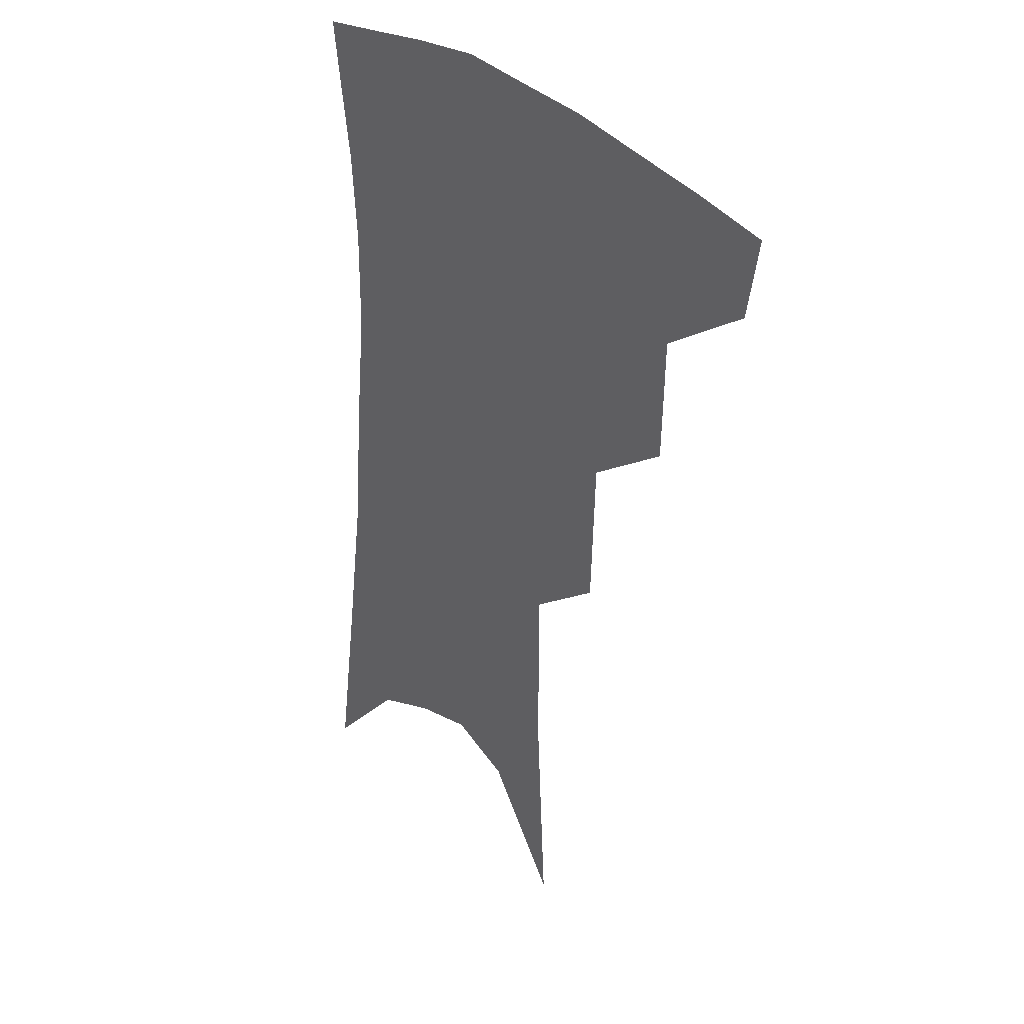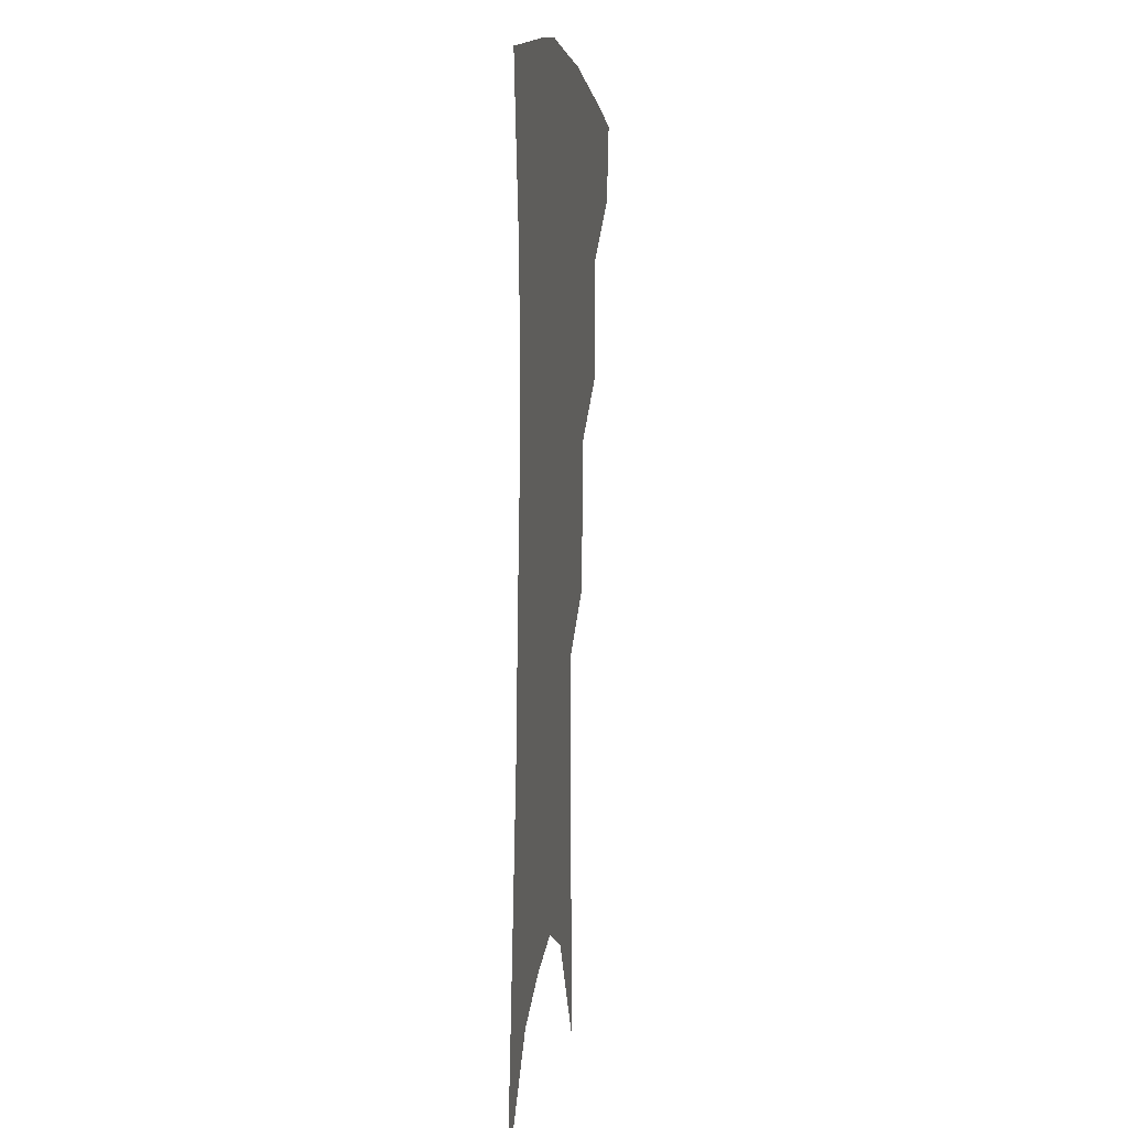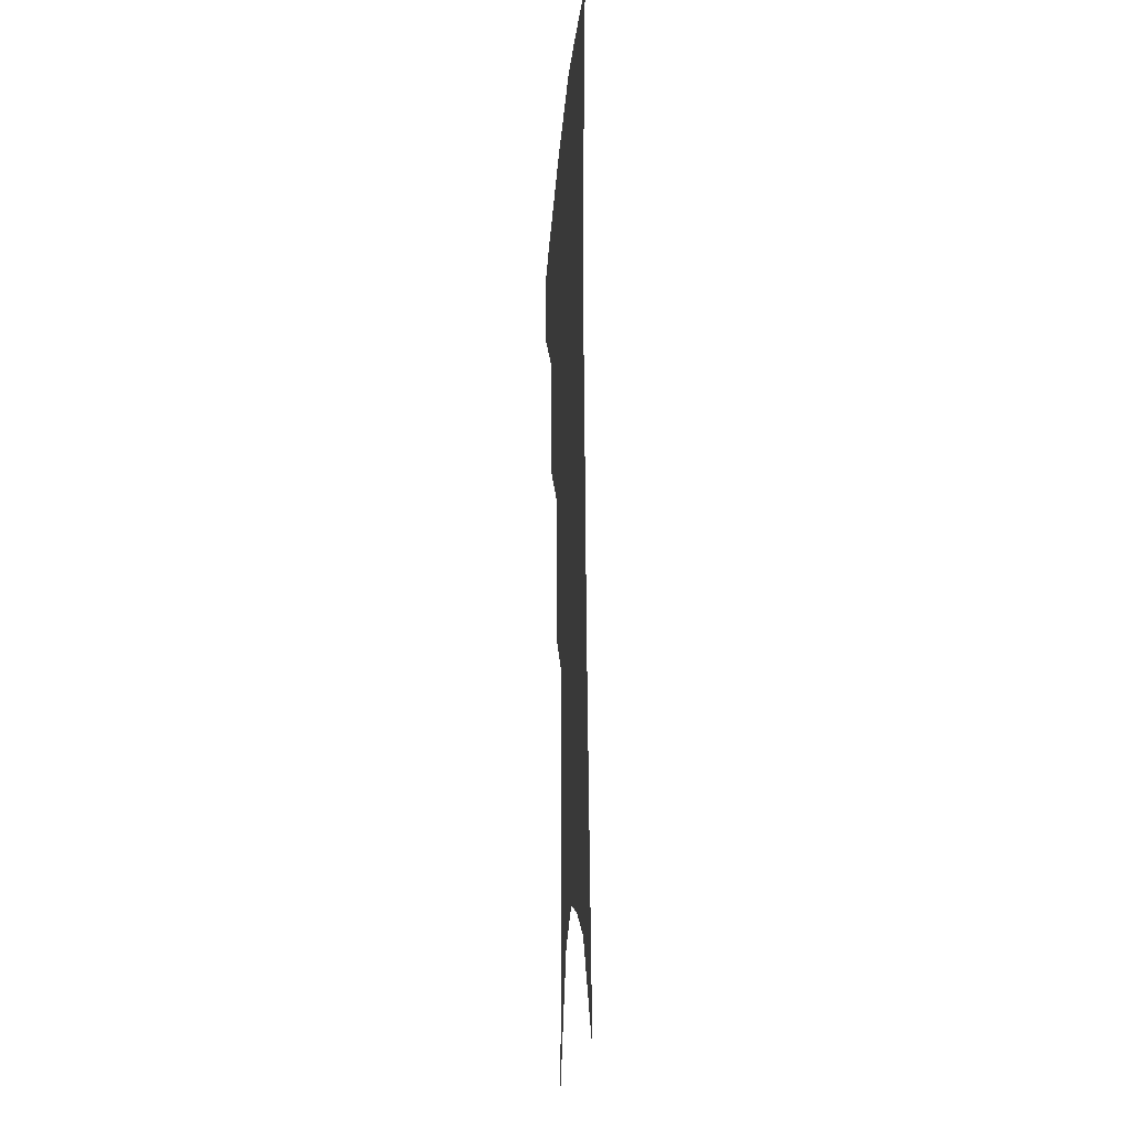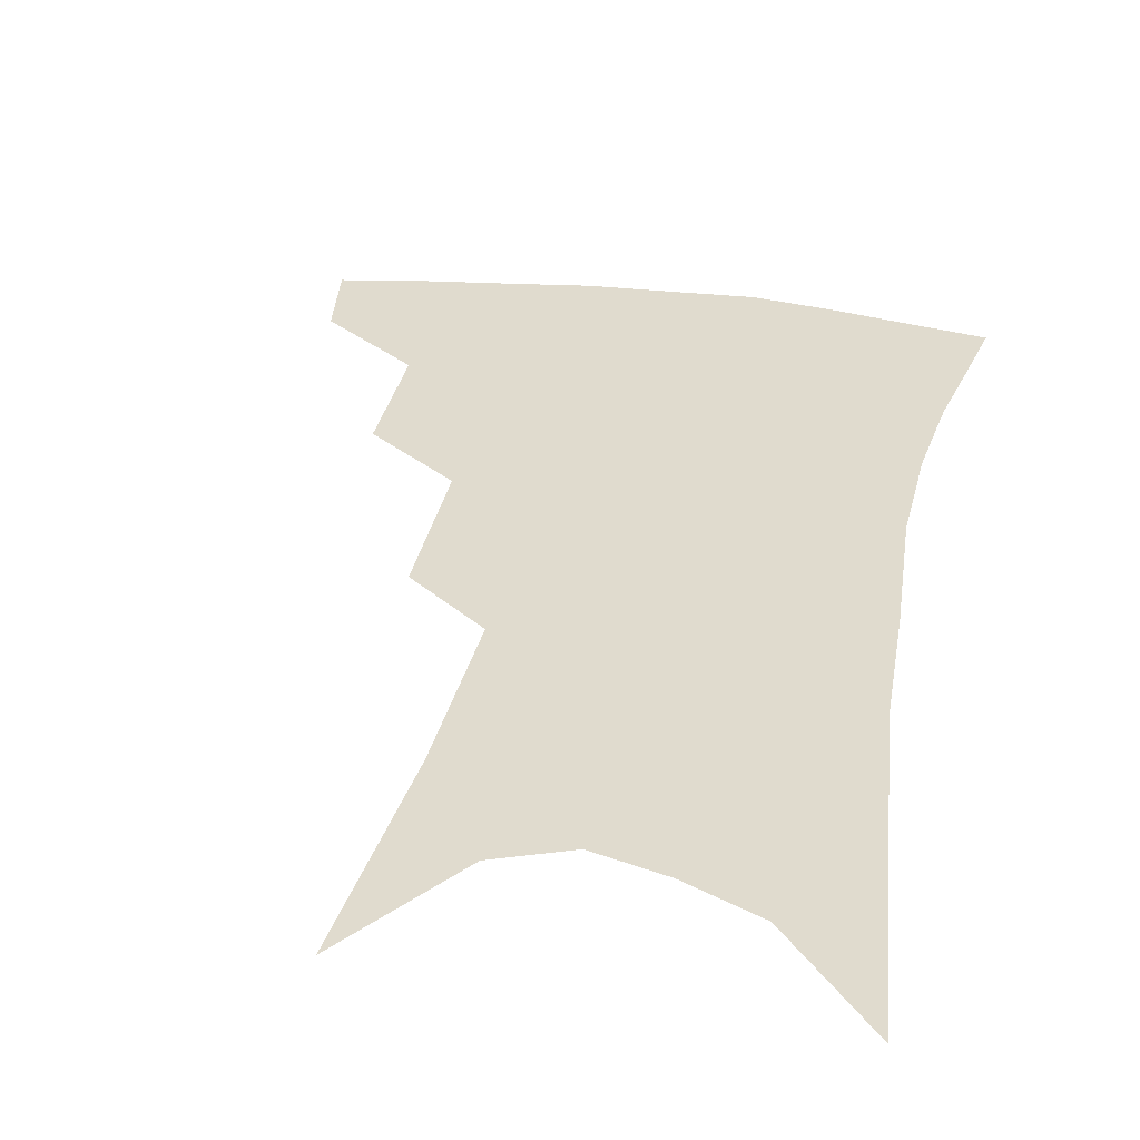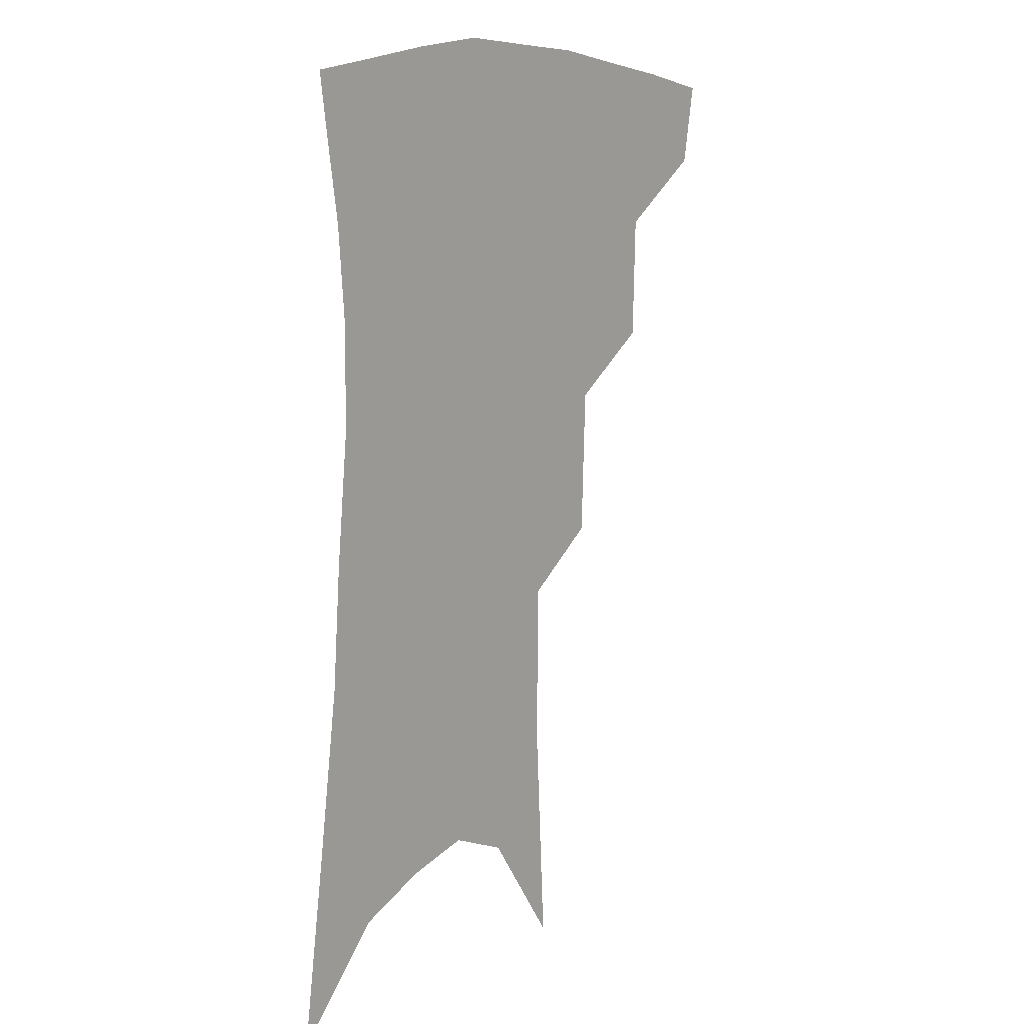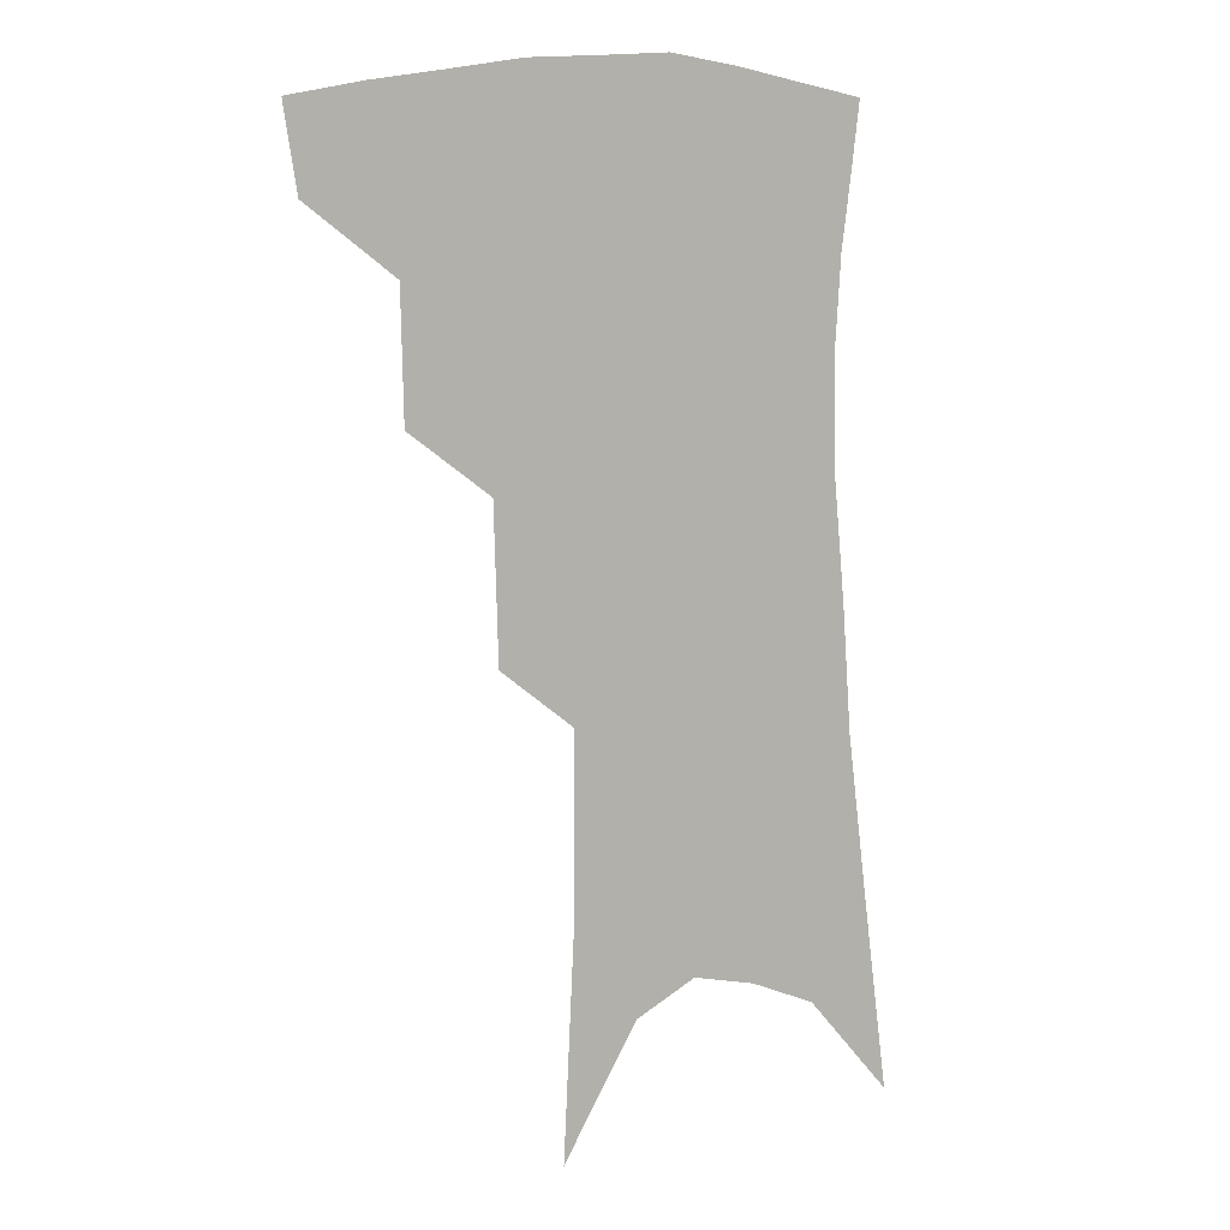
<metadata>
{"format":"obj","ext":"obj","renderer":"f3d","projection":"perspective","resolution":1024,"background":"white","views":[{"elev":32.9,"azim":-131.0,"up":"+Y"},{"elev":6.8,"azim":98.5,"up":"+Y"},{"elev":-16.6,"azim":86.2,"up":"+Y"},{"elev":33.4,"azim":13.4,"up":"+Z"},{"elev":12.5,"azim":128.9,"up":"+Y"},{"elev":6.7,"azim":-36.0,"up":"+Y"}]}
</metadata>
<code>
v 481.8 348.1 0
v 477.5 372.9 0
v 511.6 290.5 0
v 510.6 328.6 0
v 506.3 353.7 0
v 501.3 377.9 0
v 540.1 226.4 0
v 538.5 272.3 0
v 536.2 307.7 0
v 533.6 335 0
v 529.8 358.2 0
v 525.5 382 0
v 560.6 86.94 0
v 564.3 155.7 0
v 564.2 208.8 0
v 560.8 245.8 0
v 559.2 284.8 0
v 558.2 315.8 0
v 556.1 339.4 0
v 553 361.9 0
v 549.2 386.2 0
v 585.4 124.2 0
v 585 178.2 0
v 582.7 221.2 0
v 580.4 258.4 0
v 579.2 291.7 0
v 579 320.4 0
v 578.1 342.2 0
v 576.8 363.8 0
v 573.3 388.1 0
v 605.9 133.1 0
v 603.8 179.7 0
v 600.8 228.1 0
v 599.2 264.3 0
v 598.6 295 0
v 598.8 321.3 0
v 599.3 343.8 0
v 599.1 364.9 0
v 596.3 390.2 0
v 627.2 128.1 0
v 622.6 183.3 0
v 619 229 0
v 617.5 264 0
v 617.2 295.2 0
v 618 321.3 0
v 619.5 343.3 0
v 621.2 364.5 0
v 620.4 387.7 0
v 649.5 119 0
v 643.1 174.9 0
v 638.6 220.4 0
v 636.9 255.5 0
v 635.9 289.1 0
v 636.6 318.7 0
v 639.1 342.1 0
v 641.9 363.3 0
v 643.6 384.3 0
v 678.5 87.8 0
v 670 147.3 0
v 663.2 197.8 0
v 660.3 235.6 0
v 656.2 277.1 0
v 655.9 309.4 0
v 658.1 337.3 0
v 661.6 360.9 0
v 664.5 381.4 0
v 721 391 0
f 4 5 1
f 1 5 2
f 5 6 2
f 8 9 3
f 3 9 4
f 9 10 4
f 4 10 5
f 10 11 5
f 5 11 6
f 11 12 6
f 15 16 7
f 7 16 8
f 16 17 8
f 8 17 9
f 17 18 9
f 9 18 10
f 18 19 10
f 10 19 11
f 19 20 11
f 11 20 12
f 20 21 12
f 13 22 14
f 22 23 14
f 14 23 15
f 23 24 15
f 15 24 16
f 24 25 16
f 16 25 17
f 25 26 17
f 17 26 18
f 26 27 18
f 18 27 19
f 27 28 19
f 19 28 20
f 28 29 20
f 20 29 21
f 29 30 21
f 22 31 23
f 31 32 23
f 23 32 24
f 32 33 24
f 24 33 25
f 33 34 25
f 25 34 26
f 34 35 26
f 26 35 27
f 35 36 27
f 27 36 28
f 36 37 28
f 28 37 29
f 37 38 29
f 29 38 30
f 38 39 30
f 31 40 32
f 40 41 32
f 32 41 33
f 41 42 33
f 33 42 34
f 42 43 34
f 34 43 35
f 43 44 35
f 35 44 36
f 44 45 36
f 36 45 37
f 45 46 37
f 37 46 38
f 46 47 38
f 38 47 39
f 47 48 39
f 40 49 41
f 49 50 41
f 41 50 42
f 50 51 42
f 42 51 43
f 51 52 43
f 43 52 44
f 52 53 44
f 44 53 45
f 53 54 45
f 45 54 46
f 54 55 46
f 46 55 47
f 55 56 47
f 47 56 48
f 56 57 48
f 49 58 50
f 58 59 50
f 50 59 51
f 59 60 51
f 51 60 52
f 60 61 52
f 52 61 53
f 61 62 53
f 53 62 54
f 62 63 54
f 54 63 55
f 63 64 55
f 55 64 56
f 64 65 56
f 56 65 57
f 65 66 57

</code>
